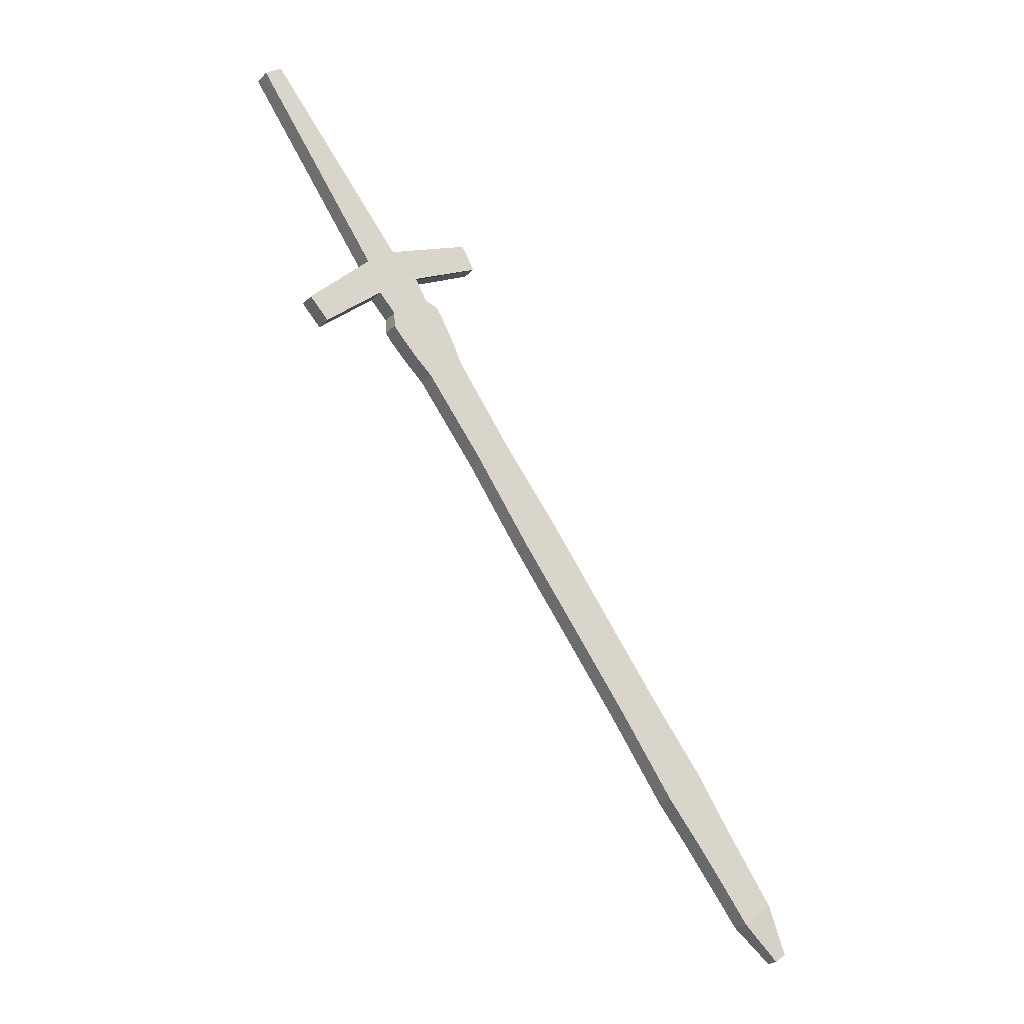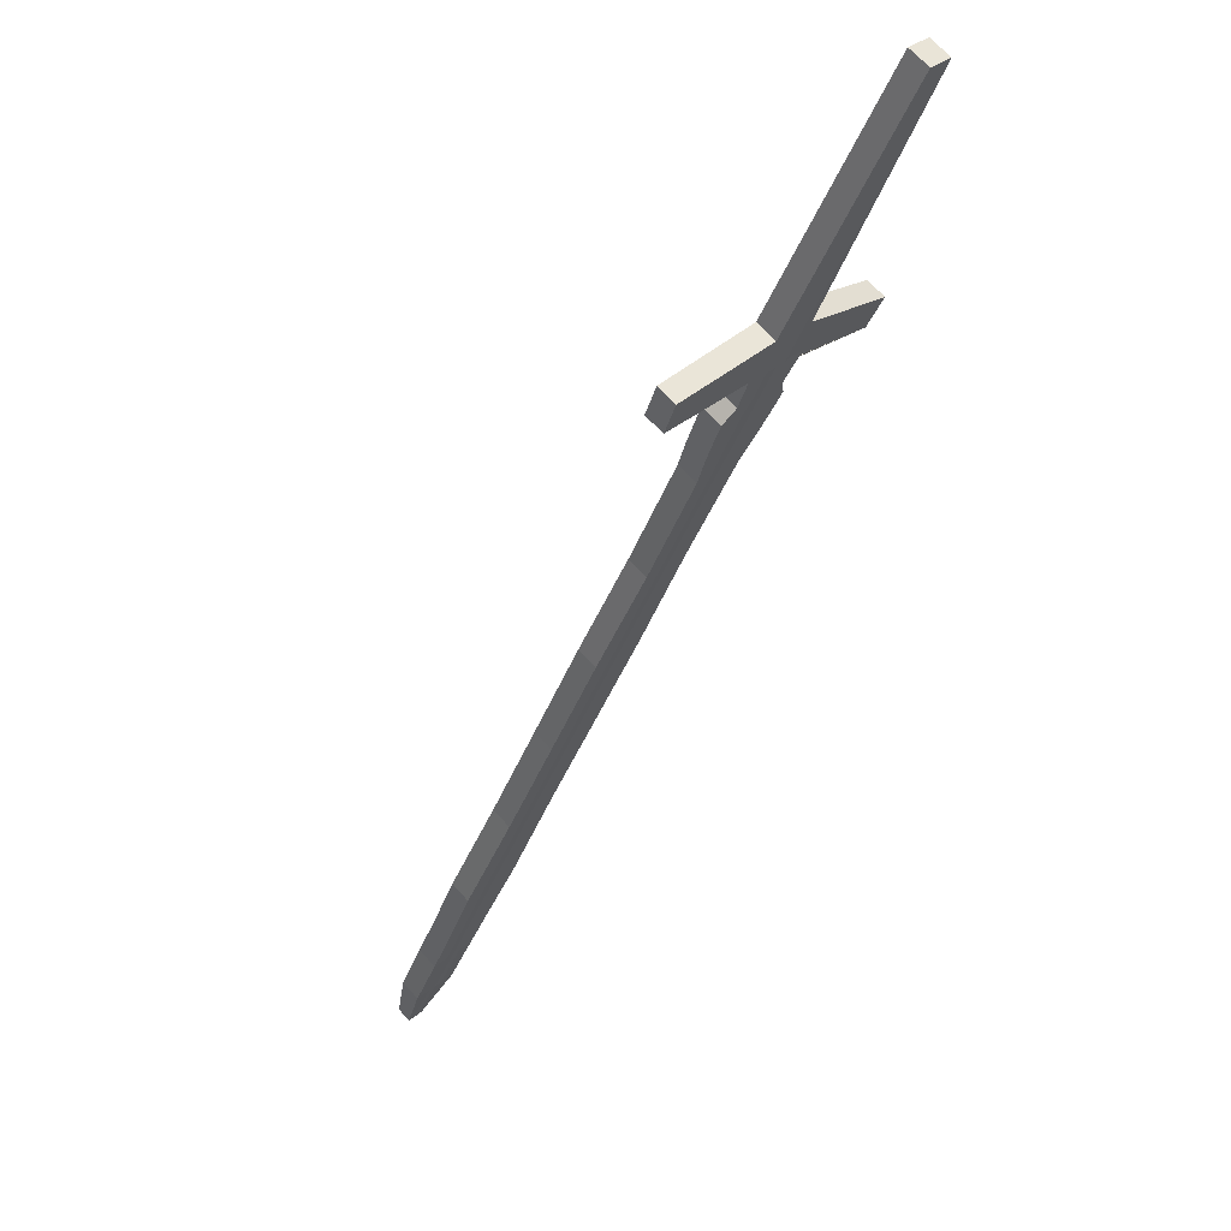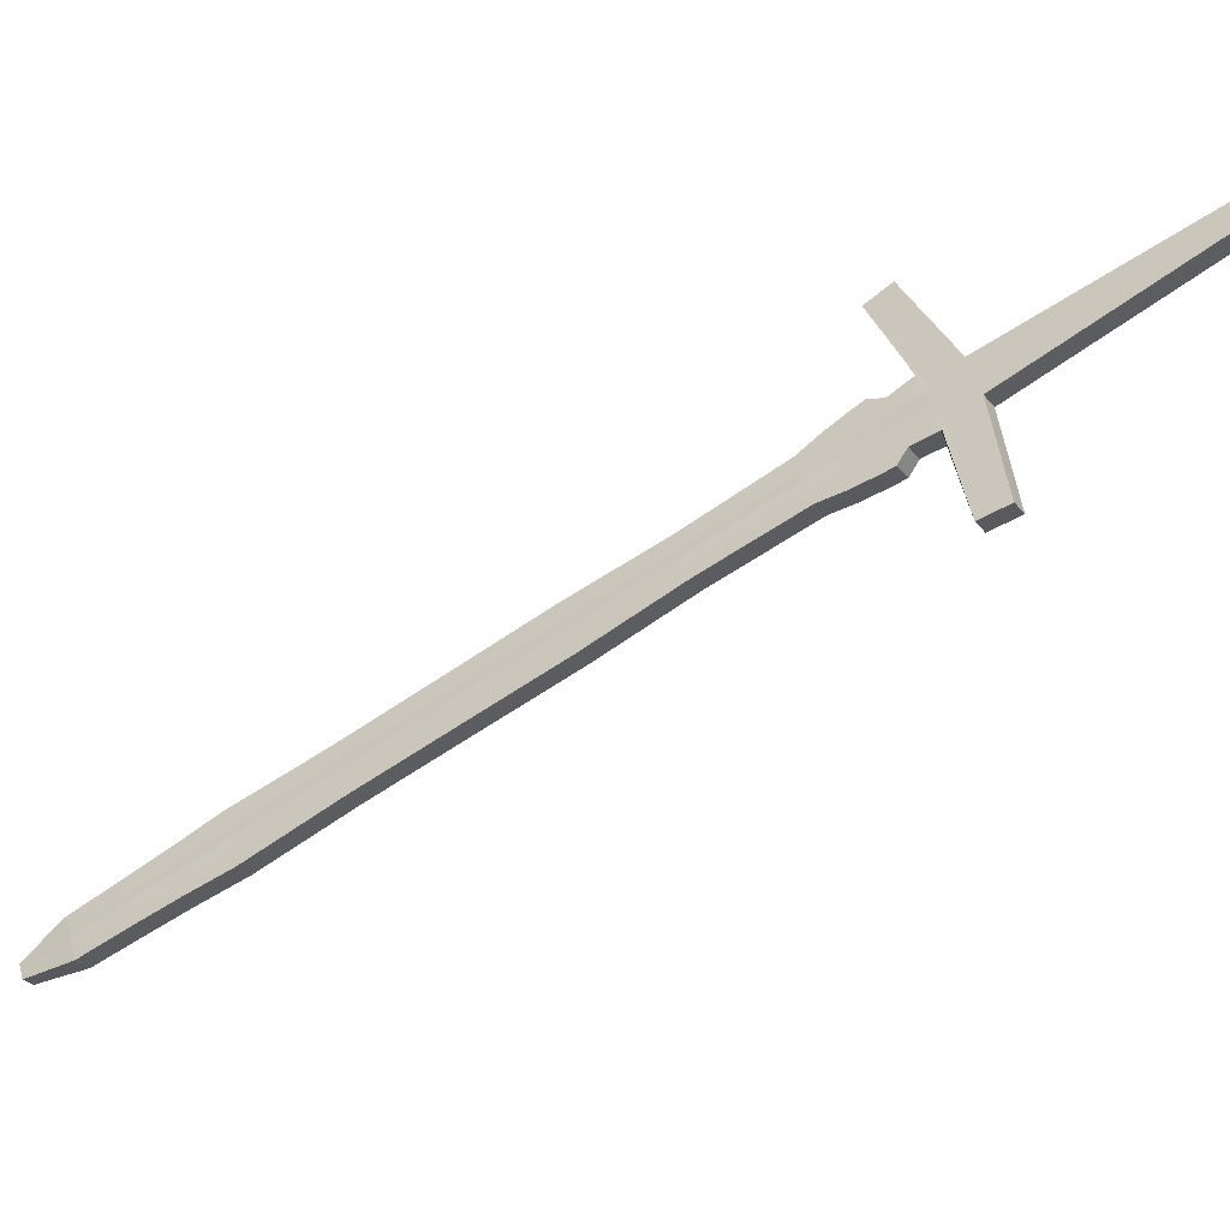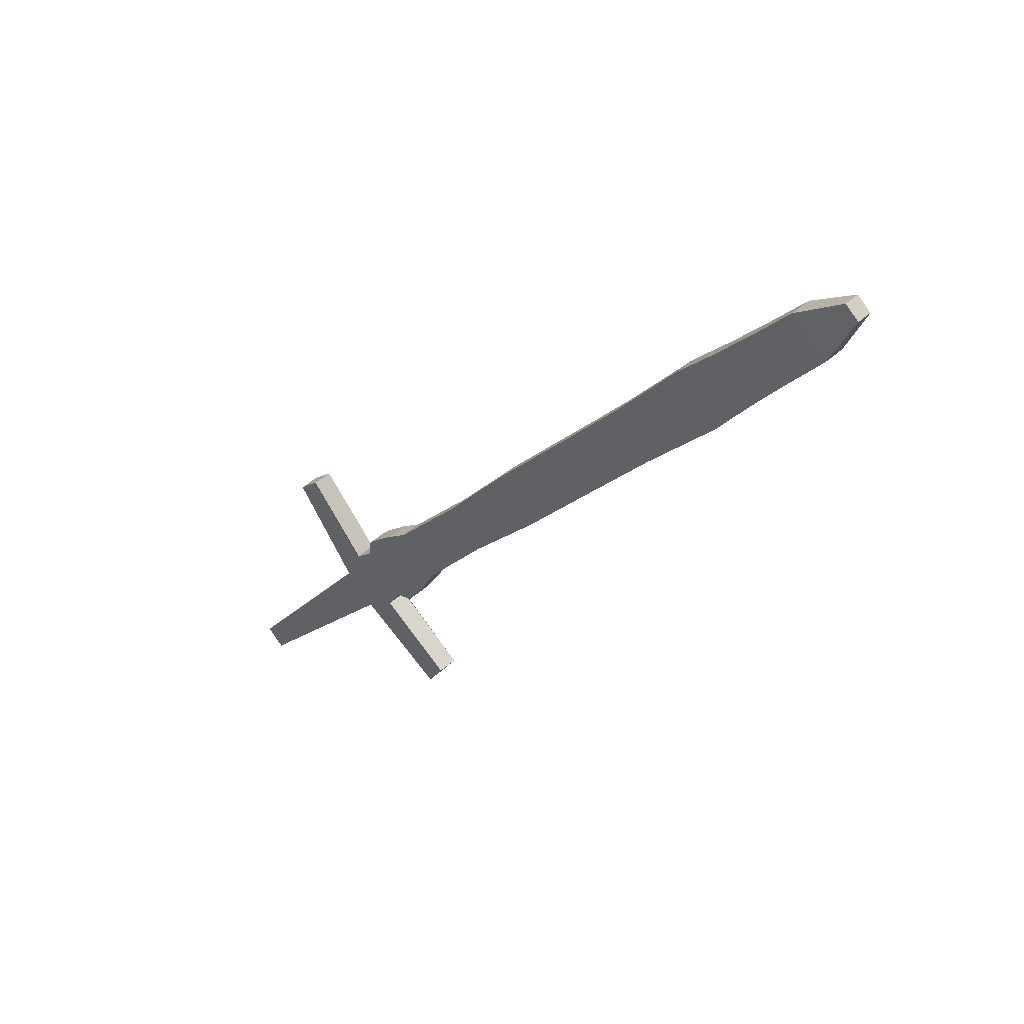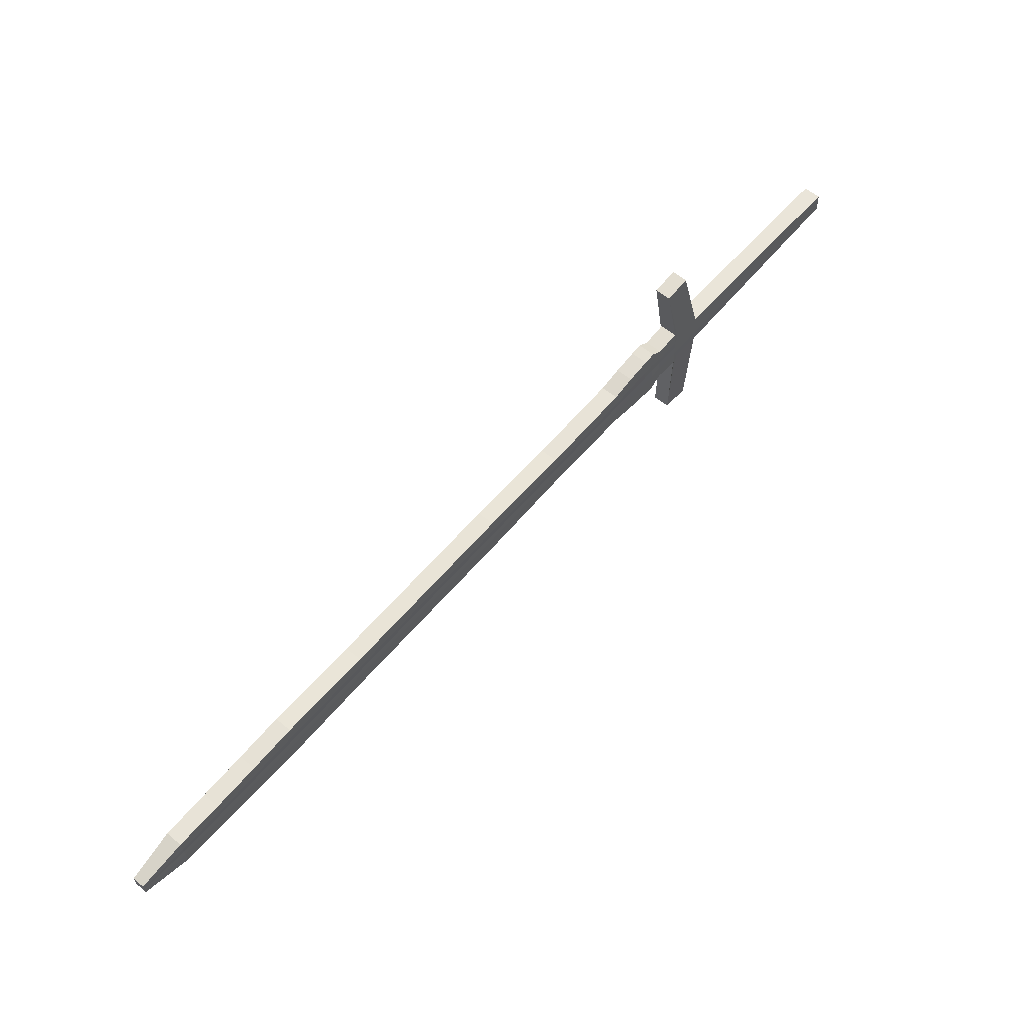
<metadata>
{"format":"obj","ext":"obj","renderer":"f3d","projection":"perspective","resolution":1024,"background":"white","views":[{"elev":25.7,"azim":-22.0,"up":"+Z"},{"elev":-2.8,"azim":-45.4,"up":"+Y"},{"elev":25.3,"azim":-110.0,"up":"+Y"},{"elev":-54.9,"azim":126.4,"up":"+Y"},{"elev":-28.4,"azim":117.2,"up":"+Z"}]}
</metadata>
<code>
v 0.02729 0.3942 -0.6264
v 0.1297 0.05764 -1.035
v 0.03066 0.3865 -0.6192
v 0.1322 0.05191 -1.03
v -0.1024 0.337 -0.6273
v 0.1211 0.05355 -1.035
v -0.09893 0.329 -0.62
v 0.1236 0.04782 -1.03
v 0.05898 0.2142 -0.836
v 0.06265 0.2058 -0.8282
v 0.03545 0.193 -0.8292
v 0.03179 0.2014 -0.837
v 0.02161 0.2806 -0.7282
v -0.002805 0.2691 -0.7292
v -0.006471 0.2775 -0.737
v 0.01794 0.2891 -0.736
v 0.09984 0.1393 -0.9359
v 0.1035 0.1309 -0.9281
v 0.07389 0.1169 -0.9293
v 0.07022 0.1253 -0.9371
v 0.002695 0.3188 -0.6782
v -0.02358 0.3064 -0.6792
v -0.02725 0.3148 -0.687
v -0.000971 0.3272 -0.686
v 0.03936 0.2521 -0.786
v 0.04303 0.2437 -0.7782
v 0.0154 0.2306 -0.7793
v 0.01173 0.239 -0.7871
v 0.08239 0.1681 -0.8782
v 0.05537 0.1553 -0.8792
v 0.05171 0.1637 -0.887
v 0.07872 0.1765 -0.886
v 0.1172 0.1004 -0.986
v 0.1208 0.09202 -0.9782
v 0.09628 0.08041 -0.9792
v 0.09261 0.08881 -0.987
v -0.07781 0.4519 -0.4969
v 0.1295 0.05061 -1.03
v -0.08148 0.4603 -0.5047
v 0.127 0.05634 -1.035
v 0.05036 0.2102 -0.8363
v 0.05402 0.2018 -0.8285
v 0.01387 0.277 -0.7285
v 0.0102 0.2854 -0.7363
v 0.09045 0.1349 -0.9363
v 0.09412 0.1265 -0.9285
v -0.009303 0.3233 -0.6863
v -0.005637 0.3149 -0.6785
v 0.03427 0.2395 -0.7785
v 0.0306 0.2479 -0.7863
v 0.07382 0.164 -0.8785
v 0.07016 0.1724 -0.8863
v 0.1094 0.09674 -0.9863
v 0.1131 0.08834 -0.9785
v 0.1265 0.04922 -1.03
v -0.09375 0.4545 -0.5052
v 0.04474 0.1974 -0.8289
v 0.00553 0.273 -0.7289
v 0.084 0.1217 -0.9289
v -0.01461 0.3106 -0.6789
v 0.02483 0.2351 -0.7789
v 0.0646 0.1596 -0.8789
v 0.1047 0.08437 -0.9788
v -0.09008 0.4461 -0.4974
v 0.124 0.05495 -1.035
v 0.04107 0.2058 -0.8367
v 0.001864 0.2815 -0.7367
v 0.08034 0.1301 -0.9367
v -0.01827 0.319 -0.6867
v 0.02117 0.2435 -0.7867
v 0.06093 0.1681 -0.8867
v 0.101 0.09278 -0.9866
v 0.1266 0.08118 -1.011
v 0.1302 0.07305 -1.003
v 0.1067 0.06193 -1.004
v 0.1031 0.07006 -1.012
v 0.1192 0.07765 -1.011
v 0.1227 0.06952 -1.004
v 0.1111 0.07386 -1.011
v 0.1147 0.06573 -1.004
v 0.1119 0.1113 -0.9532
v 0.08542 0.09882 -0.9542
v 0.08175 0.1072 -0.962
v 0.1082 0.1197 -0.961
v 0.1035 0.1074 -0.9535
v 0.0998 0.1158 -0.9613
v 0.09078 0.1115 -0.9617
v 0.09444 0.1031 -0.9538
v -0.002315 0.34 -0.653
v -0.03852 0.3229 -0.6545
v -0.04219 0.3313 -0.6623
v -0.00598 0.3484 -0.6608
v -0.0138 0.3346 -0.6535
v -0.01746 0.343 -0.6613
v -0.02983 0.3371 -0.6618
v -0.02616 0.3287 -0.654
v -0.00296 0.3381 -0.6734
v 0.000705 0.3296 -0.6656
v -0.03158 0.3144 -0.6669
v -0.03525 0.3228 -0.6747
v -0.009533 0.3248 -0.666
v -0.0132 0.3332 -0.6738
v -0.02422 0.328 -0.6742
v -0.02056 0.3196 -0.6664
v -0.01165 0.3474 -0.6407
v -0.039 0.3344 -0.6418
v -0.04267 0.3428 -0.6496
v -0.02032 0.3433 -0.641
v -0.02399 0.3517 -0.6488
v -0.03333 0.3473 -0.6492
v -0.02966 0.3388 -0.6414
v -0.01531 0.3558 -0.6485
v -0.007878 0.3534 -0.6545
v -0.004212 0.345 -0.6467
v -0.0416 0.3273 -0.6482
v -0.04526 0.3357 -0.656
v -0.01607 0.3394 -0.6472
v -0.01973 0.3478 -0.655
v -0.0325 0.3418 -0.6555
v -0.02883 0.3333 -0.6477
v 0.03421 0.3751 -0.6331
v -0.09116 0.3191 -0.6343
v -0.09462 0.327 -0.6417
v -0.02575 0.3554 -0.6254
v -0.02941 0.3638 -0.6332
v -0.04022 0.3587 -0.6336
v -0.03655 0.3503 -0.6258
v 0.03084 0.3828 -0.6403
v -0.01855 0.3662 -0.6358
v -0.01488 0.3578 -0.628
v -0.04592 0.3433 -0.629
v -0.04958 0.3517 -0.6368
v -0.02488 0.3534 -0.6279
v -0.02854 0.3619 -0.6357
v -0.03911 0.3569 -0.6361
v -0.03545 0.3484 -0.6283
v -0.02757 0.3686 -0.6103
v 0.1271 0.05642 -1.035
v 0.05086 0.2104 -0.8363
v 0.01065 0.2856 -0.7363
v 0.091 0.1352 -0.9363
v -0.008818 0.3235 -0.6863
v 0.03111 0.2482 -0.7863
v 0.07066 0.1726 -0.8863
v 0.1098 0.09696 -0.9863
v 0.1296 0.05069 -1.03
v -0.03122 0.377 -0.6181
v 0.05452 0.202 -0.8285
v 0.01432 0.2772 -0.7285
v 0.09466 0.1268 -0.9284
v -0.005152 0.3151 -0.6785
v 0.03478 0.2398 -0.7785
v 0.07432 0.1642 -0.8785
v 0.1135 0.08855 -0.9785
v 0.1232 0.06973 -1.004
v 0.1196 0.07786 -1.011
v 0.104 0.1076 -0.9535
v 0.1003 0.116 -0.9613
v -0.01313 0.3349 -0.6534
v -0.01679 0.3433 -0.6612
v -0.008936 0.3251 -0.666
v -0.0126 0.3335 -0.6738
v -0.02348 0.3519 -0.6488
v -0.01981 0.3435 -0.641
v -0.01904 0.3481 -0.655
v -0.01538 0.3397 -0.6472
v -0.02225 0.3565 -0.6259
v -0.0259 0.3649 -0.6336
v -0.02429 0.3537 -0.6279
v -0.02796 0.3621 -0.6357
v 0.1263 0.04908 -1.03
v -0.05238 0.367 -0.619
v 0.04385 0.1969 -0.8289
v 0.004736 0.2727 -0.7289
v 0.08304 0.1213 -0.9289
v -0.01546 0.3102 -0.6789
v 0.02393 0.2346 -0.7789
v 0.06372 0.1592 -0.8789
v 0.1039 0.08399 -0.9789
v -0.04873 0.3586 -0.6112
v 0.1238 0.05481 -1.035
v 0.04019 0.2054 -0.8367
v 0.00107 0.2811 -0.7367
v 0.07937 0.1297 -0.9367
v -0.01913 0.3186 -0.6867
v 0.02027 0.243 -0.7867
v 0.06005 0.1676 -0.8867
v 0.1002 0.0924 -0.9867
v 0.1104 0.07349 -1.012
v 0.1139 0.06536 -1.004
v 0.08992 0.1111 -0.9617
v 0.09358 0.1027 -0.9539
v -0.031 0.3366 -0.6618
v -0.02734 0.3282 -0.654
v -0.02527 0.3275 -0.6743
v -0.02161 0.3191 -0.6665
v -0.03055 0.3384 -0.6414
v -0.03422 0.3468 -0.6492
v -0.03005 0.3328 -0.6478
v -0.03372 0.3412 -0.6556
v -0.0454 0.3557 -0.6344
v -0.04176 0.3473 -0.6266
v -0.04011 0.3564 -0.6362
v -0.03645 0.348 -0.6284
v 0.03258 0.3803 -0.6267
v -0.09473 0.3237 -0.6277
v -0.09819 0.3316 -0.6351
v -0.04967 0.3997 -0.5664
v -0.05334 0.4081 -0.5742
v -0.06481 0.4027 -0.5746
v -0.06115 0.3943 -0.5668
v 0.0292 0.388 -0.6339
v -0.02834 0.3705 -0.6265
v -0.0247 0.3621 -0.6187
v -0.04496 0.3525 -0.6195
v -0.04861 0.3609 -0.6273
v 0.03162 0.3834 -0.6229
v -0.09683 0.3263 -0.6238
v -0.1003 0.3343 -0.6312
v -0.06374 0.4258 -0.5316
v -0.06741 0.4342 -0.5394
v -0.07928 0.4286 -0.5399
v -0.07562 0.4202 -0.5321
v -0.02978 0.3737 -0.6223
v -0.02613 0.3654 -0.6145
v -0.04685 0.3555 -0.6154
v -0.05049 0.3639 -0.6231
v 0.02824 0.3911 -0.6301
v 0.03097 0.3855 -0.6204
v -0.09827 0.3282 -0.6212
v -0.1017 0.3361 -0.6285
v -0.07335 0.4436 -0.5079
v -0.07702 0.452 -0.5157
v -0.08916 0.4463 -0.5162
v -0.0855 0.4379 -0.5084
v -0.03076 0.376 -0.6194
v -0.02712 0.3676 -0.6117
v -0.04813 0.3576 -0.6125
v -0.05178 0.366 -0.6203
v 0.02759 0.3932 -0.6276
v -0.08395 0.449 -0.4972
v 0.1255 0.05561 -1.035
v 0.0458 0.2078 -0.8363
v 0.006121 0.2832 -0.7363
v 0.08548 0.1323 -0.9363
v -0.0137 0.321 -0.6863
v 0.02597 0.2455 -0.7863
v 0.06563 0.17 -0.8863
v 0.1053 0.09456 -0.9863
v 0.1281 0.0498 -1.03
v -0.08761 0.4574 -0.505
v 0.04936 0.1996 -0.8287
v 0.009683 0.275 -0.7287
v 0.08904 0.1241 -0.9287
v -0.01014 0.3128 -0.6787
v 0.02953 0.2373 -0.7787
v 0.0692 0.1619 -0.8787
v 0.1088 0.08639 -0.9787
v 0.1187 0.06766 -1.004
v 0.1153 0.07555 -1.011
v 0.09894 0.1053 -0.9537
v 0.09538 0.1134 -0.9613
v -0.01999 0.3317 -0.6537
v -0.02355 0.3398 -0.6613
v -0.01506 0.3222 -0.6662
v -0.01862 0.3304 -0.6738
v -0.02857 0.3493 -0.6488
v -0.025 0.3411 -0.6412
v -0.02603 0.3446 -0.6551
v -0.02246 0.3364 -0.6475
v -0.03115 0.3528 -0.6256
v -0.03482 0.3612 -0.6334
v -0.03016 0.3509 -0.6281
v -0.03383 0.3594 -0.6359
v -0.05908 0.4054 -0.5744
v -0.05541 0.397 -0.5666
v -0.06968 0.423 -0.5319
v -0.07334 0.4314 -0.5397
v -0.08309 0.4492 -0.516
v -0.07942 0.4408 -0.5082
f 73 74 4 2
f 190 75 8 171
f 75 76 6 8
f 156 73 2 138
f 180 172 5 7
f 146 138 2 4
f 143 25 9 139
f 27 28 12 11
f 177 27 11 173
f 25 26 10 9
f 24 21 13 16
f 176 22 14 174
f 22 23 15 14
f 142 24 16 140
f 144 32 17 141
f 30 31 20 19
f 178 30 19 175
f 32 29 18 17
f 162 97 24 142
f 99 100 23 22
f 196 99 22 176
f 97 98 21 24
f 16 13 26 25
f 174 14 27 177
f 14 15 28 27
f 140 16 25 143
f 9 10 29 32
f 173 11 30 178
f 11 12 31 30
f 139 9 32 144
f 158 84 33 145
f 82 83 36 35
f 192 82 35 179
f 84 81 34 33
f 157 85 54 154
f 262 86 53 249
f 243 41 52 248
f 148 42 51 153
f 244 44 50 247
f 149 43 49 152
f 161 101 48 151
f 266 102 47 246
f 153 51 46 150
f 248 52 45 245
f 246 47 44 244
f 151 48 43 149
f 152 49 42 148
f 247 50 41 243
f 250 242 40 38
f 137 147 39 37
f 260 77 40 242
f 155 78 38 146
f 189 79 65 181
f 171 181 65 55
f 186 70 66 182
f 185 69 67 183
f 187 71 68 184
f 195 103 69 185
f 183 67 70 186
f 182 66 71 187
f 191 87 72 188
f 261 88 63 258
f 252 57 62 257
f 253 58 61 256
f 265 104 60 255
f 257 62 59 254
f 255 60 58 253
f 256 61 57 252
f 241 251 56 64
f 259 80 55 250
f 258 63 80 259
f 188 72 79 189
f 154 54 78 155
f 249 53 77 260
f 145 33 73 156
f 35 36 76 75
f 179 35 75 190
f 33 34 74 73
f 254 59 88 261
f 184 68 87 191
f 245 45 86 262
f 150 46 85 157
f 17 18 81 84
f 175 19 82 192
f 19 20 83 82
f 141 17 84 158
f 270 120 96 263
f 200 119 95 193
f 269 118 94 264
f 166 117 93 159
f 113 114 89 92
f 199 115 90 194
f 115 116 91 90
f 165 113 92 160
f 263 96 104 265
f 193 95 103 195
f 264 94 102 266
f 159 93 101 161
f 92 89 98 97
f 194 90 99 196
f 90 91 100 99
f 160 92 97 162
f 170 129 112 163
f 131 132 107 106
f 204 131 106 197
f 129 130 105 112
f 169 133 108 164
f 274 134 109 267
f 203 135 110 198
f 273 136 111 268
f 163 112 113 165
f 106 107 116 115
f 197 106 115 199
f 112 105 114 113
f 164 108 117 166
f 267 109 118 269
f 198 110 119 200
f 268 111 120 270
f 276 211 127 271
f 216 210 126 201
f 275 209 125 272
f 214 208 124 167
f 212 205 121 128
f 215 206 122 202
f 206 207 123 122
f 213 212 128 168
f 271 127 136 273
f 201 126 135 203
f 272 125 134 274
f 167 124 133 169
f 128 121 130 129
f 202 122 131 204
f 122 123 132 131
f 168 128 129 170
f 125 168 170 134
f 121 167 169 130
f 209 213 168 125
f 205 214 167 121
f 105 164 166 114
f 109 163 165 118
f 130 169 164 105
f 134 170 163 109
f 94 160 162 102
f 89 159 161 98
f 118 165 160 94
f 114 166 159 89
f 45 141 158 86
f 18 150 157 81
f 53 145 156 77
f 34 154 155 74
f 74 155 146 4
f 3 1 147 137
f 26 152 148 10
f 21 151 149 13
f 29 153 150 18
f 98 161 151 21
f 13 149 152 26
f 10 148 153 29
f 81 157 154 34
f 86 158 145 53
f 41 139 144 52
f 44 140 143 50
f 102 162 142 47
f 52 144 141 45
f 47 142 140 44
f 50 143 139 41
f 38 40 138 146
f 77 156 138 40
f 127 202 204 136
f 123 201 203 132
f 211 215 202 127
f 207 216 201 123
f 107 198 200 116
f 111 197 199 120
f 132 203 198 107
f 136 204 197 111
f 96 194 196 104
f 91 193 195 100
f 120 199 194 96
f 116 200 193 91
f 59 175 192 88
f 20 184 191 83
f 63 179 190 80
f 36 188 189 76
f 83 191 188 36
f 12 182 187 31
f 15 183 186 28
f 100 195 185 23
f 31 187 184 20
f 23 185 183 15
f 28 186 182 12
f 8 6 181 171
f 76 189 181 6
f 88 192 179 63
f 57 173 178 62
f 58 174 177 61
f 104 196 176 60
f 62 178 175 59
f 60 176 174 58
f 61 177 173 57
f 64 56 172 180
f 80 190 171 55
f 219 227 216 207
f 223 226 215 211
f 217 225 214 205
f 221 224 213 209
f 224 228 212 213
f 218 219 207 206
f 226 218 206 215
f 228 217 205 212
f 225 220 208 214
f 278 221 209 275
f 227 222 210 216
f 277 223 211 276
f 280 235 223 277
f 239 234 222 227
f 279 233 221 278
f 237 232 220 225
f 240 229 217 228
f 238 230 218 226
f 230 231 219 218
f 236 240 228 224
f 233 236 224 221
f 229 237 225 217
f 235 238 226 223
f 231 239 227 219
f 5 172 239 231
f 64 180 238 235
f 3 137 237 229
f 39 147 236 233
f 147 1 240 236
f 7 5 231 230
f 180 7 230 238
f 1 3 229 240
f 137 37 232 237
f 251 39 233 279
f 172 56 234 239
f 241 64 235 280
f 37 241 280 232
f 56 251 279 234
f 234 279 278 222
f 232 280 277 220
f 220 277 276 208
f 222 278 275 210
f 126 272 274 135
f 124 271 273 133
f 210 275 272 126
f 208 276 271 124
f 108 268 270 117
f 110 267 269 119
f 133 273 268 108
f 135 274 267 110
f 95 264 266 103
f 93 263 265 101
f 119 269 264 95
f 117 270 263 93
f 68 245 262 87
f 46 254 261 85
f 72 249 260 79
f 54 258 259 78
f 78 259 250 38
f 37 39 251 241
f 49 256 252 42
f 48 255 253 43
f 51 257 254 46
f 101 265 255 48
f 43 253 256 49
f 42 252 257 51
f 85 261 258 54
f 79 260 242 65
f 55 65 242 250
f 70 247 243 66
f 69 246 244 67
f 71 248 245 68
f 103 266 246 69
f 67 244 247 70
f 66 243 248 71
f 87 262 249 72

</code>
